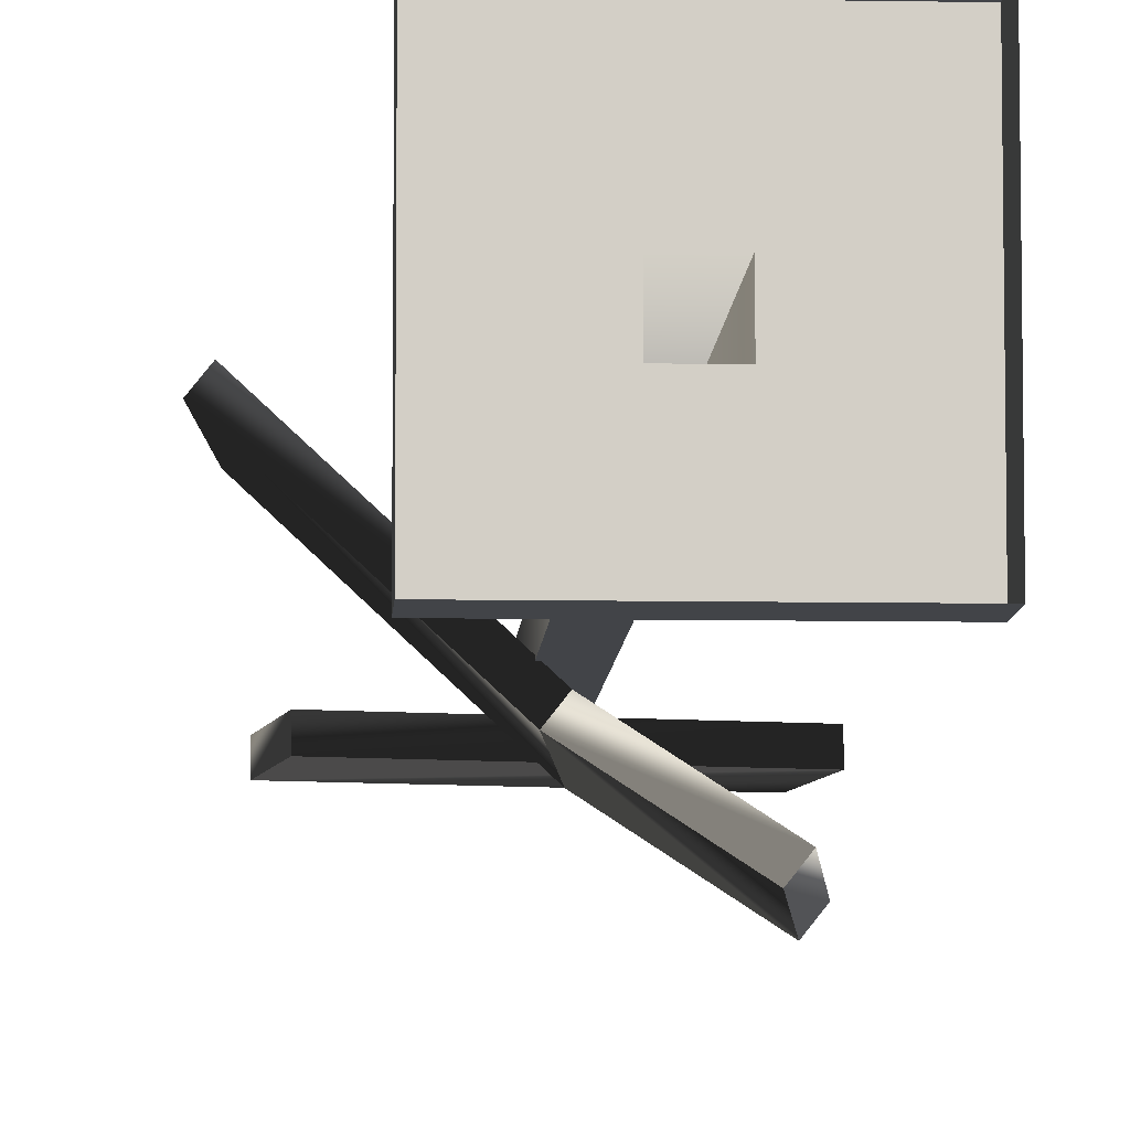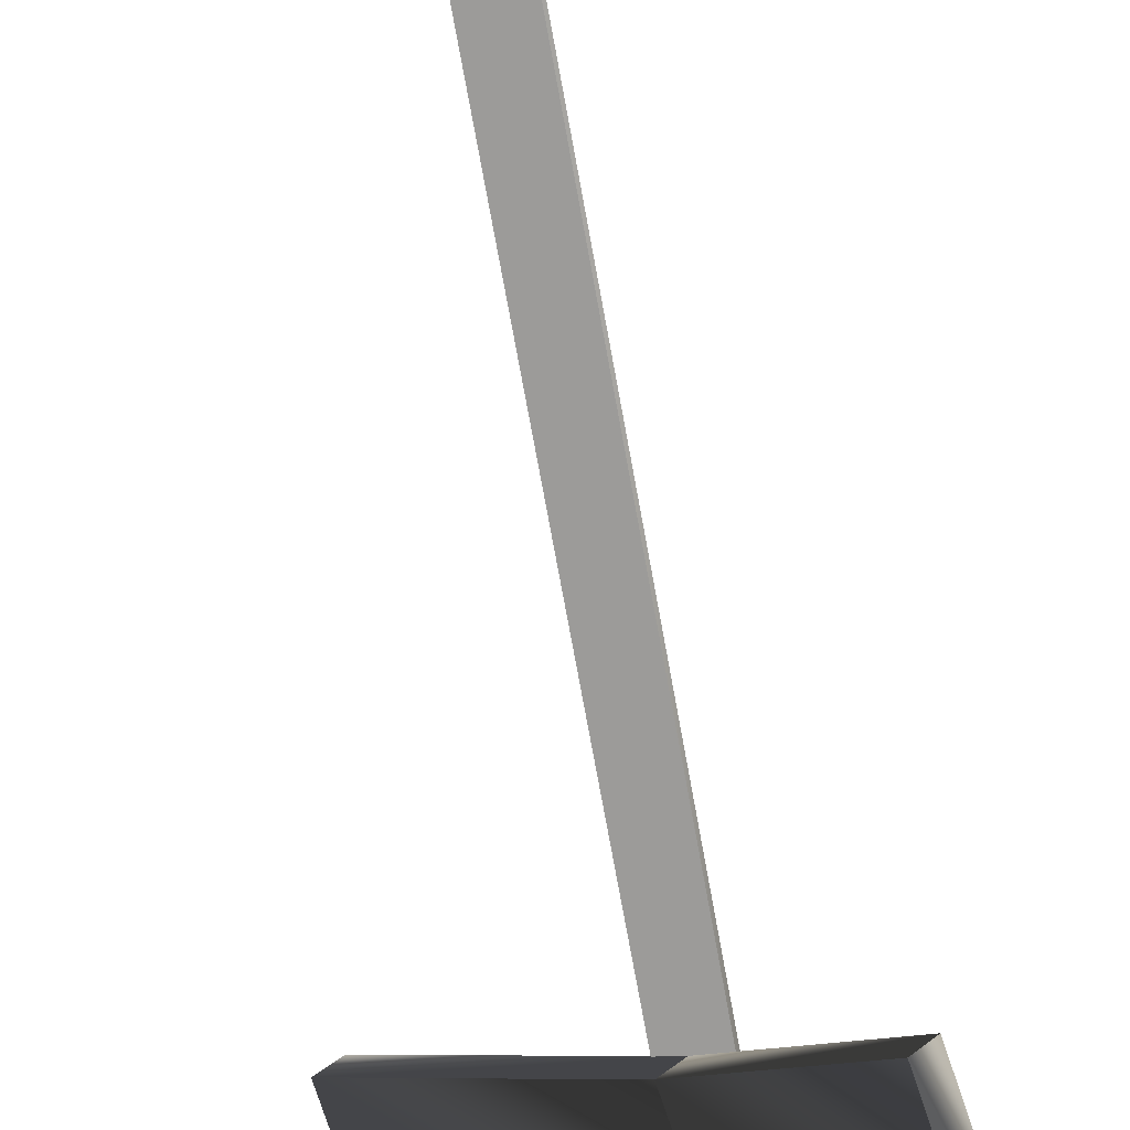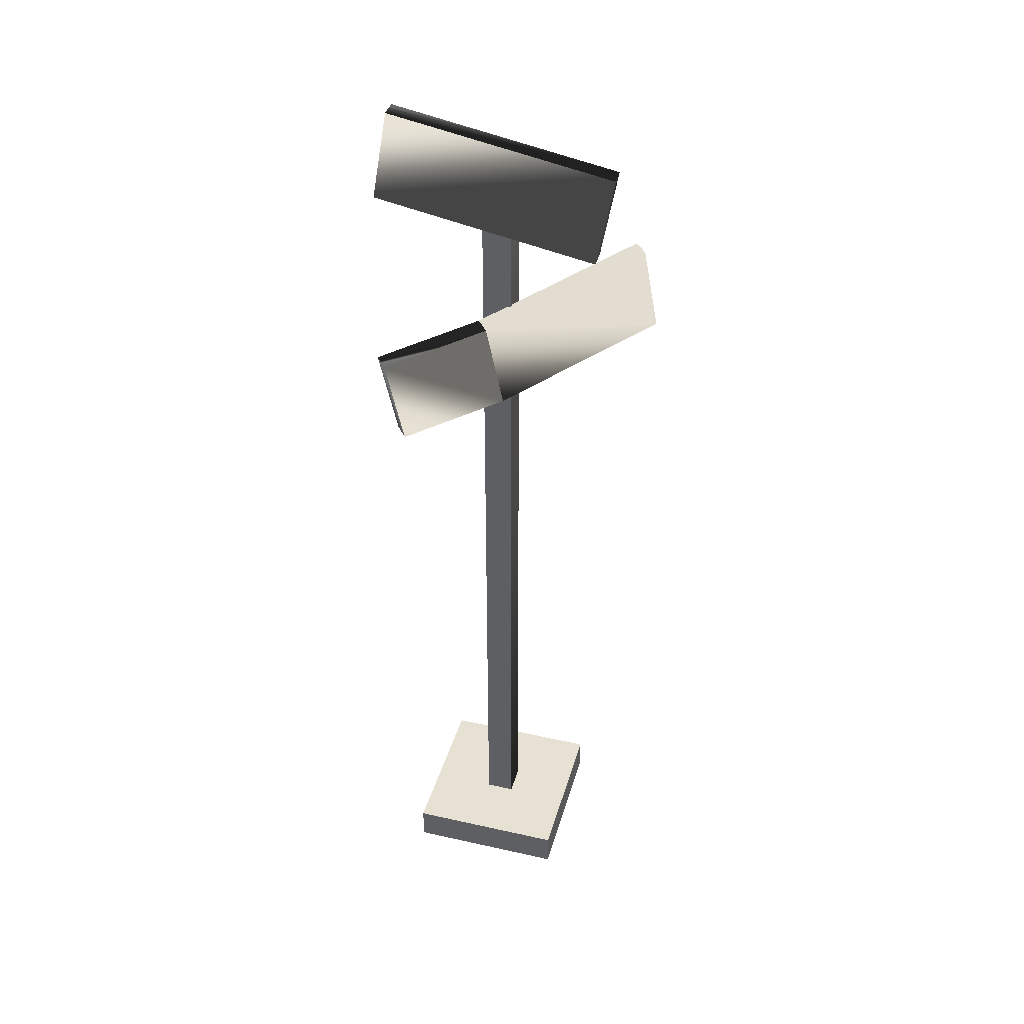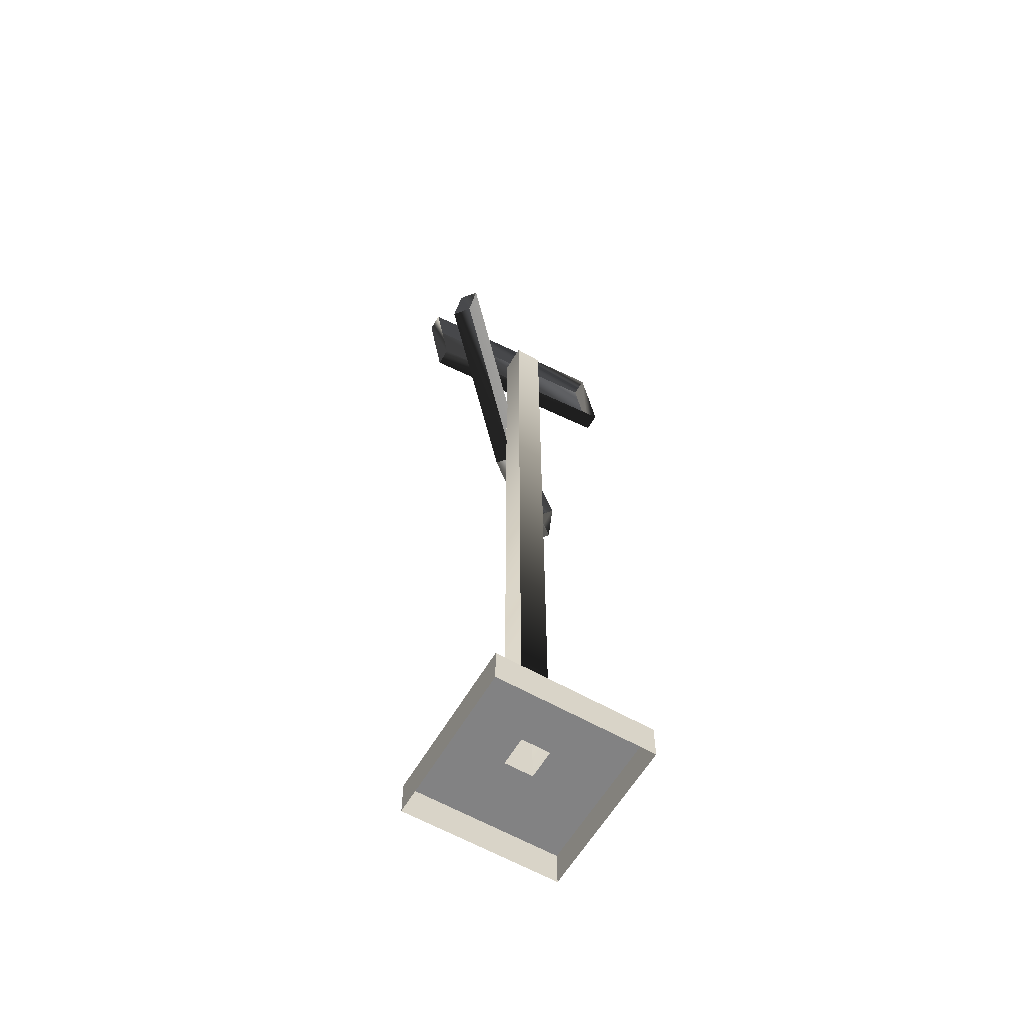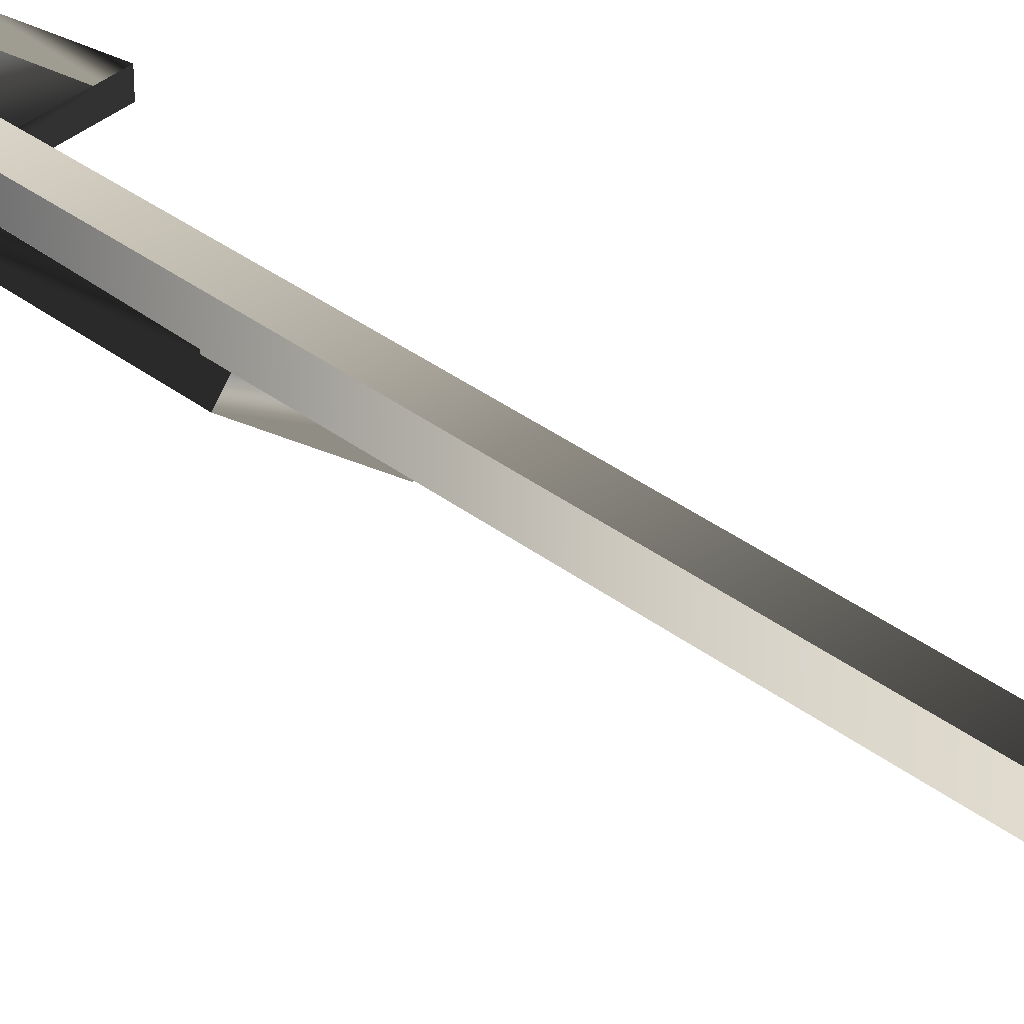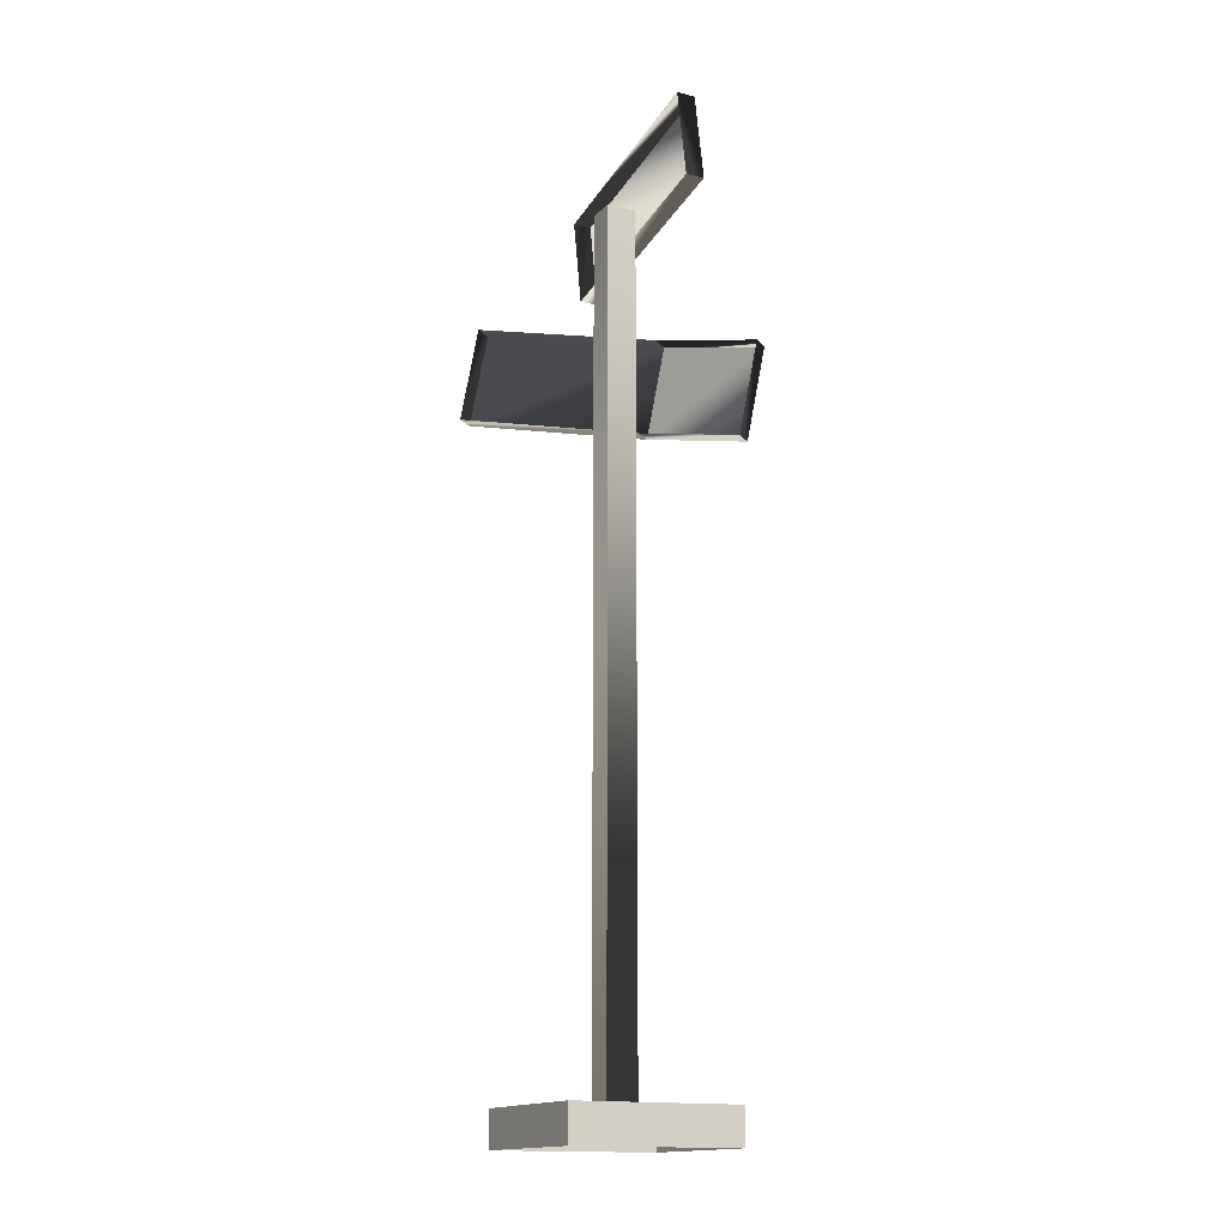
<metadata>
{"format":"obj","ext":"obj","renderer":"f3d","projection":"perspective","resolution":1024,"background":"white","views":[{"elev":-8.1,"azim":-2.9,"up":"+Z"},{"elev":-69.9,"azim":10.1,"up":"+Z"},{"elev":39.5,"azim":-164.4,"up":"+Y"},{"elev":-60.8,"azim":-30.3,"up":"+Y"},{"elev":32.3,"azim":-42.3,"up":"+Z"},{"elev":-15.6,"azim":63.3,"up":"+Y"}]}
</metadata>
<code>
g fcbg_desert_005_sign_03
v 0.4972 -5.529e-08 -0.5123
v 0.4972 0.2225 -0.5123
v -0.4972 0.2224 -0.5123
v -0.4972 -2.291e-07 -0.5123
v -0.4972 -2.291e-07 -0.5123
v -0.4972 0.2224 -0.5123
v -0.4972 0.2225 0.5123
v -0.4972 7.461e-08 0.5123
v -0.4972 7.461e-08 0.5123
v -0.4972 0.2225 0.5123
v 0.4972 0.2225 0.5123
v 0.4972 2.485e-07 0.5123
v 0.4972 2.485e-07 0.5123
v 0.4972 0.2225 0.5123
v 0.4972 0.2225 -0.5123
v 0.4972 -5.529e-08 -0.5123
v 0.4972 0.2225 -0.5123
v 0.09074 0.2225 -0.09351
v -0.09074 0.2225 -0.09351
v -0.4972 0.2224 -0.5123
v -0.09074 0.2225 0.09351
v -0.4972 0.2225 0.5123
v 0.4972 0.2225 0.5123
v 0.09074 0.2225 -0.09351
v 0.09074 0.2225 0.09351
v -0.09074 0.2225 0.09351
v -0.09074 0.2225 -0.09351
v 0.09074 0.2225 -0.09351
v 0.09074 5.443 -0.09351
v -0.09074 5.443 -0.09351
v -0.09074 0.2225 0.09351
v -0.09074 0.2225 -0.09351
v -0.09074 5.443 -0.09351
v -0.09074 5.443 0.09351
v 0.09074 0.2225 0.09351
v -0.09074 0.2225 0.09351
v -0.09074 5.443 0.09351
v 0.09074 5.443 0.09351
v 0.09074 0.2225 -0.09351
v 0.09074 0.2225 0.09351
v 0.09074 5.443 0.09351
v 0.09074 5.443 -0.09351
v -0.09074 5.443 0.09351
v -0.09074 5.443 -0.09351
v 0.09074 5.443 -0.09351
v 0.09074 5.443 0.09351
v 0.7403 5.386 -0.1999
v 0.6398 5.956 -0.1999
v -0.7403 5.713 -0.1999
v -0.6398 5.143 -0.1999
v -0.6398 5.143 -0.1999
v -0.6398 5.143 -0.08455
v 0.7403 5.386 -0.08455
v 0.7403 5.386 -0.1999
v -0.7403 5.713 -0.1999
v -0.7403 5.713 -0.08455
v -0.6398 5.143 -0.08455
v -0.6398 5.143 -0.1999
v 0.6398 5.956 -0.1999
v 0.6398 5.956 -0.08455
v -0.7403 5.713 -0.08455
v -0.7403 5.713 -0.1999
v 0.7403 5.386 -0.1999
v 0.7403 5.386 -0.08455
v 0.6398 5.956 -0.08455
v 0.6398 5.956 -0.1999
v -0.08105 4.072 -0.2536
v 0.4601 3.943 -0.6228
v 0.5459 4.51 -0.6962
v 0.004799 4.639 -0.3271
v -0.898 4.299 0.5397
v -0.8243 4.3 0.633
v -0.007354 4.073 -0.1604
v -0.08105 4.072 -0.2536
v -0.08105 4.072 -0.2536
v 0.004799 4.639 -0.3271
v -0.8121 4.866 0.4663
v 0.07849 4.64 -0.2338
v -0.7384 4.867 0.5595
v -0.007354 4.073 -0.1604
v 0.5338 3.944 -0.5295
v 0.4601 3.943 -0.6228
v -0.8121 4.866 0.4663
v -0.7384 4.867 0.5595
v -0.8243 4.3 0.633
v -0.898 4.299 0.5397
v 0.004799 4.639 -0.3271
v 0.5459 4.51 -0.6962
v 0.6196 4.511 -0.603
v 0.07849 4.64 -0.2338
v 0.4601 3.943 -0.6228
v 0.5338 3.944 -0.5295
v 0.6196 4.511 -0.603
v 0.5459 4.51 -0.6962
g fcbg_desert_005_sign_03_0
f 3 2 1
f 4 3 1
f 7 6 5
f 8 7 5
f 11 10 9
f 12 11 9
f 15 14 13
f 16 15 13
f 19 18 17
f 20 19 17
f 21 19 20
f 22 21 20
f 17 24 23
f 24 25 23
f 23 25 22
f 25 26 22
f 29 28 27
f 30 29 27
f 33 32 31
f 34 33 31
f 37 36 35
f 38 37 35
f 41 40 39
f 42 41 39
f 45 44 43
f 46 45 43
f 49 48 47
f 50 49 47
f 53 52 51
f 54 53 51
f 57 56 55
f 58 57 55
f 61 60 59
f 62 61 59
f 65 64 63
f 66 65 63
f 69 68 67
f 70 69 67
f 73 72 71
f 74 73 71
f 76 75 71
f 77 76 71
f 78 76 77
f 79 78 77
f 81 80 75
f 82 81 75
f 85 84 83
f 86 85 83
f 89 88 87
f 90 89 87
f 93 92 91
f 94 93 91

</code>
